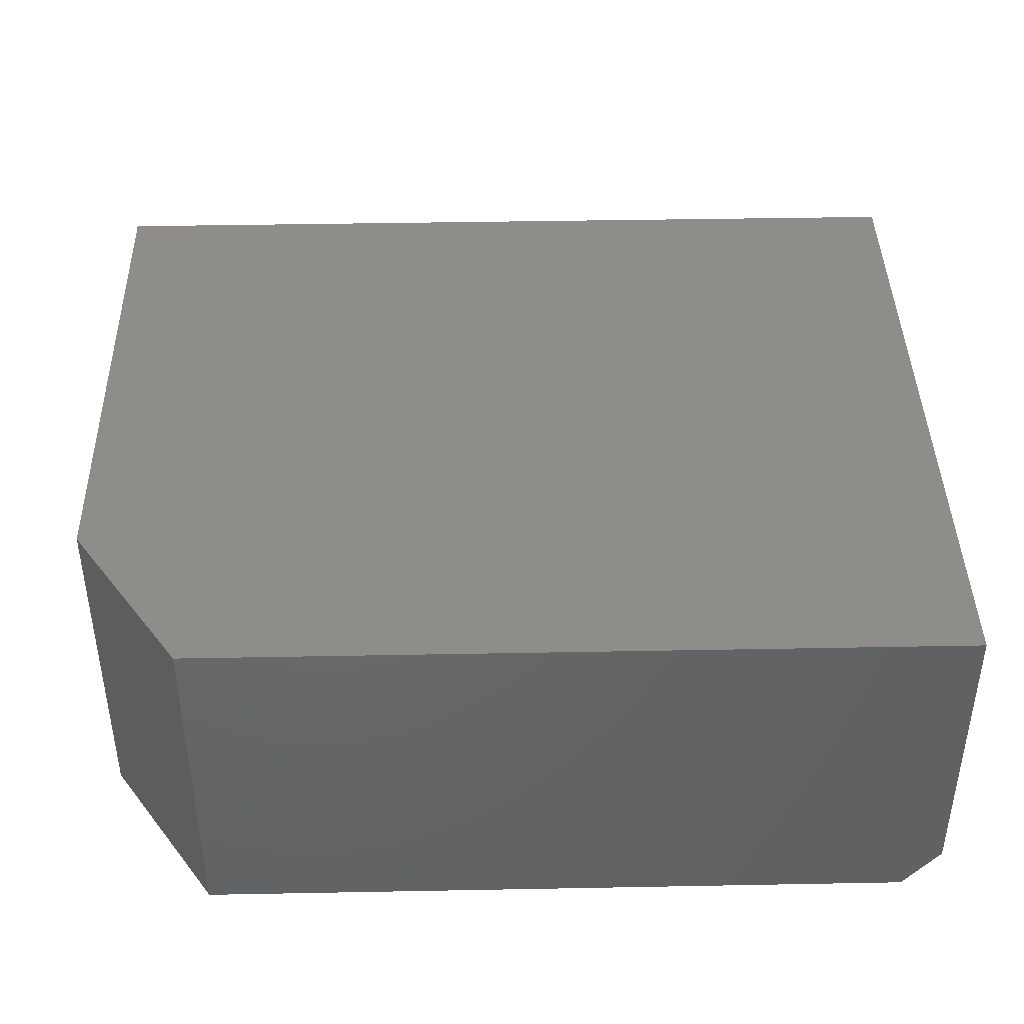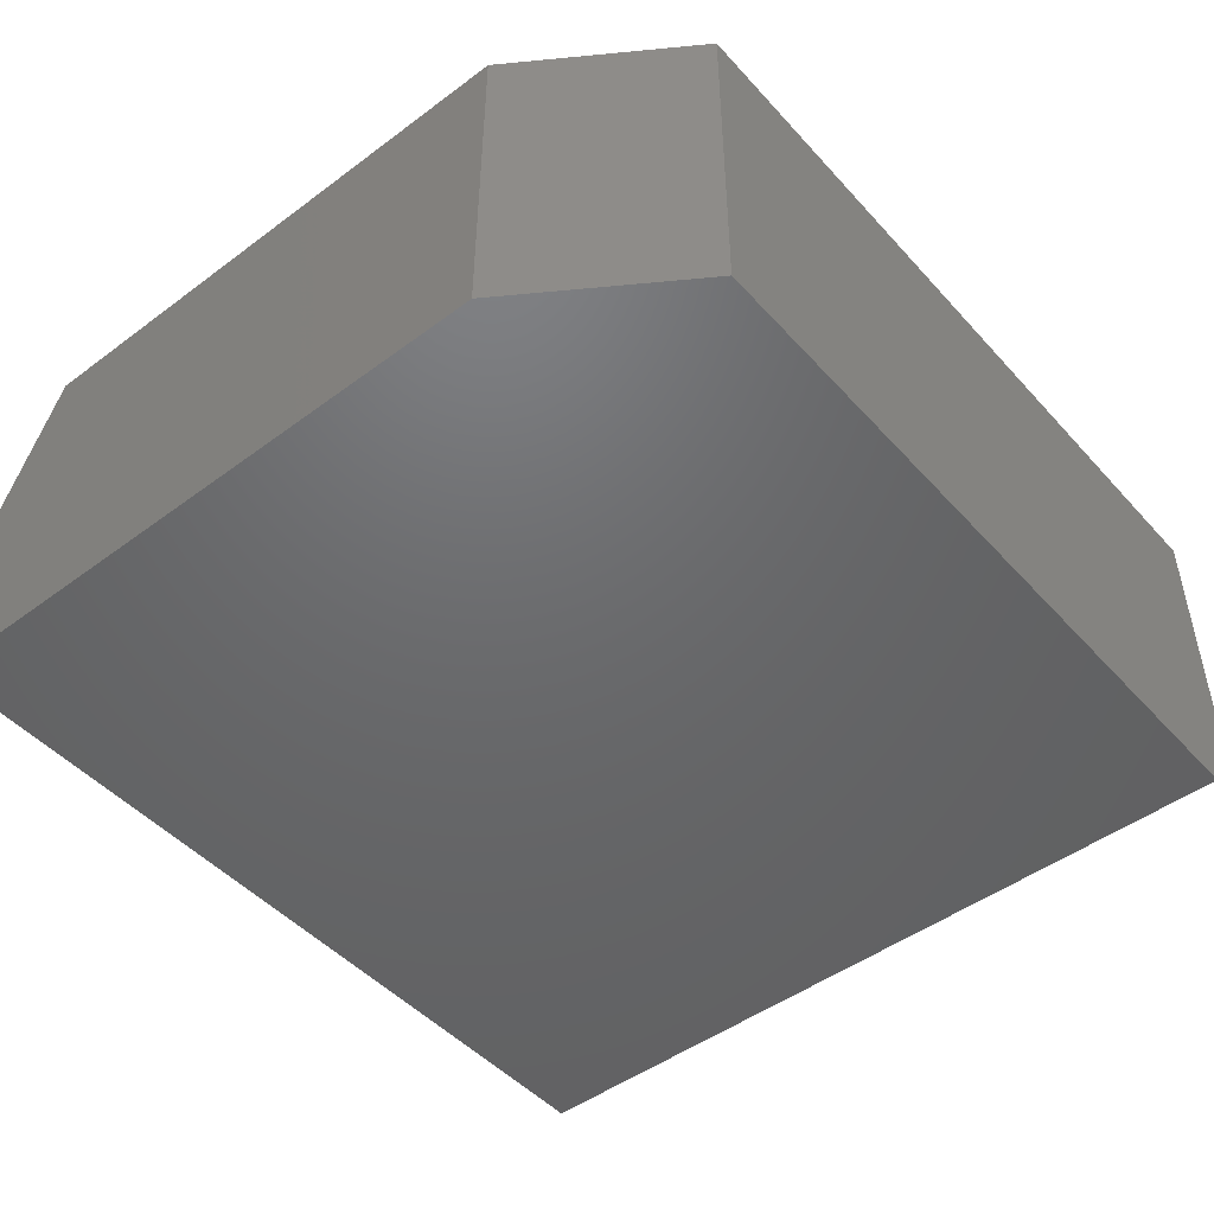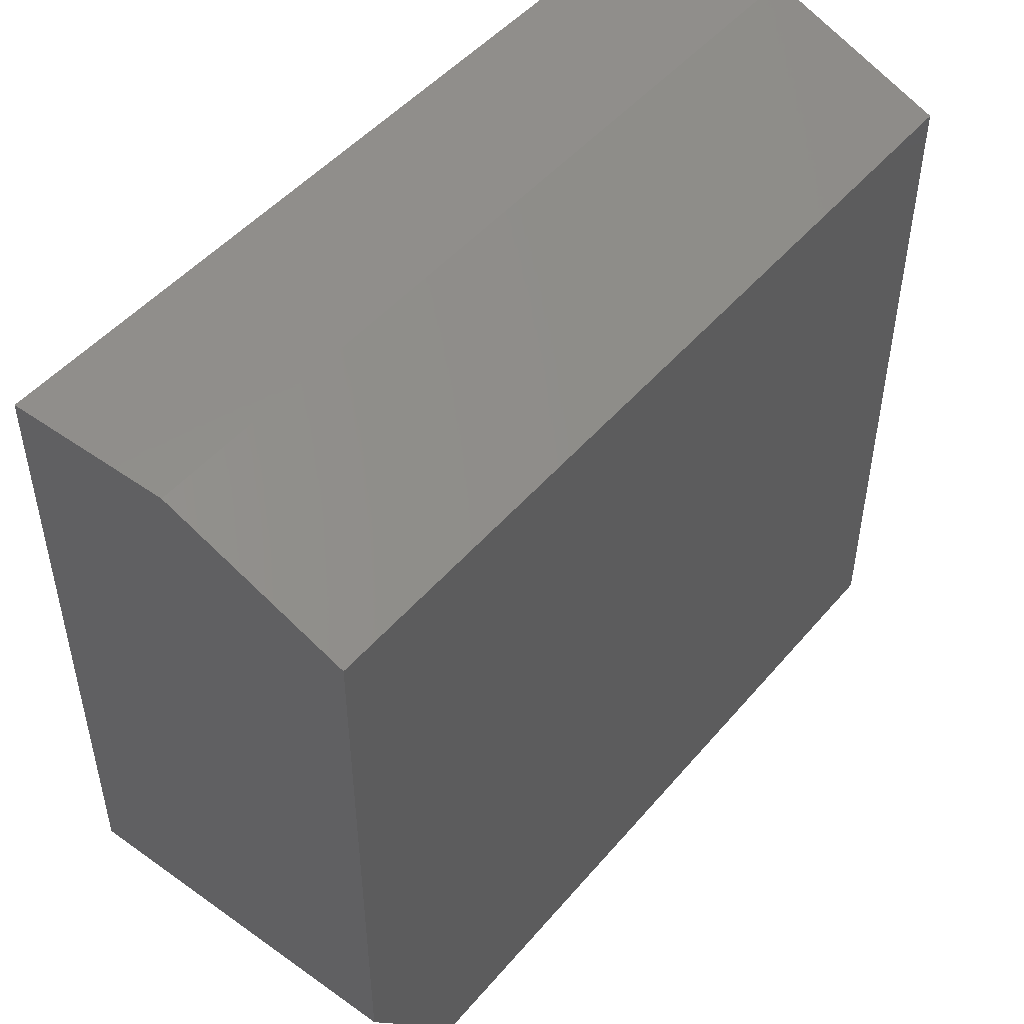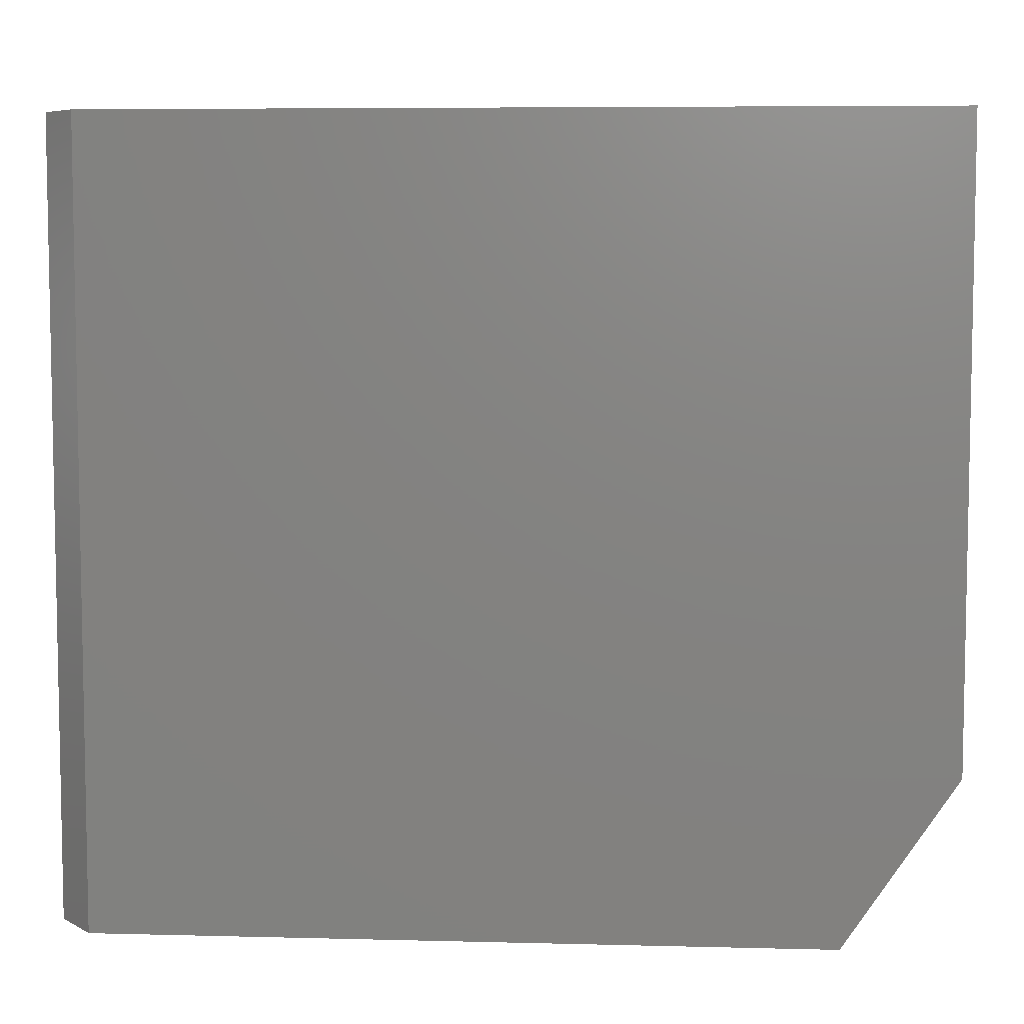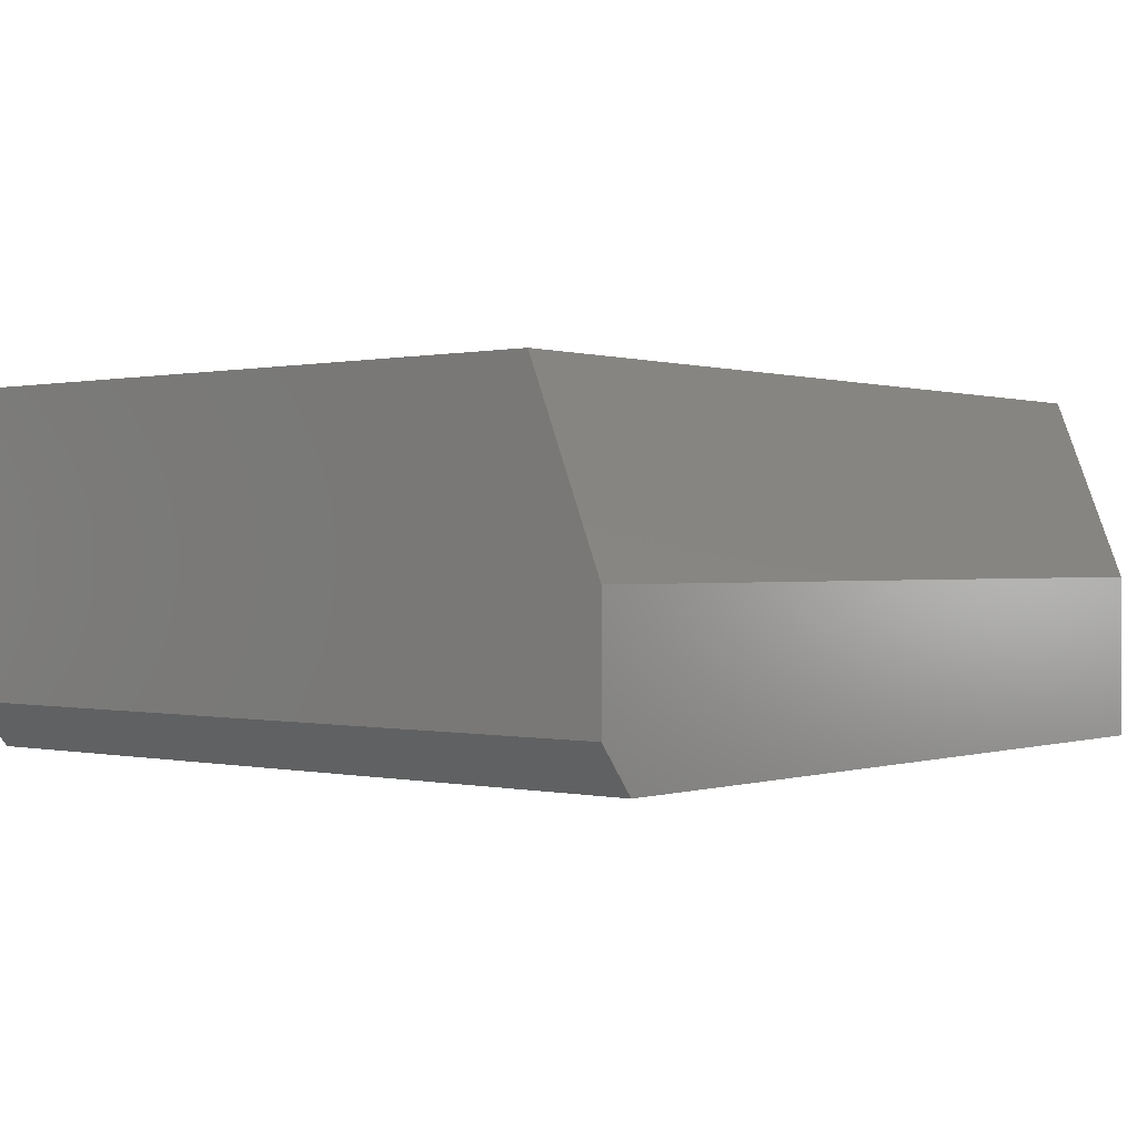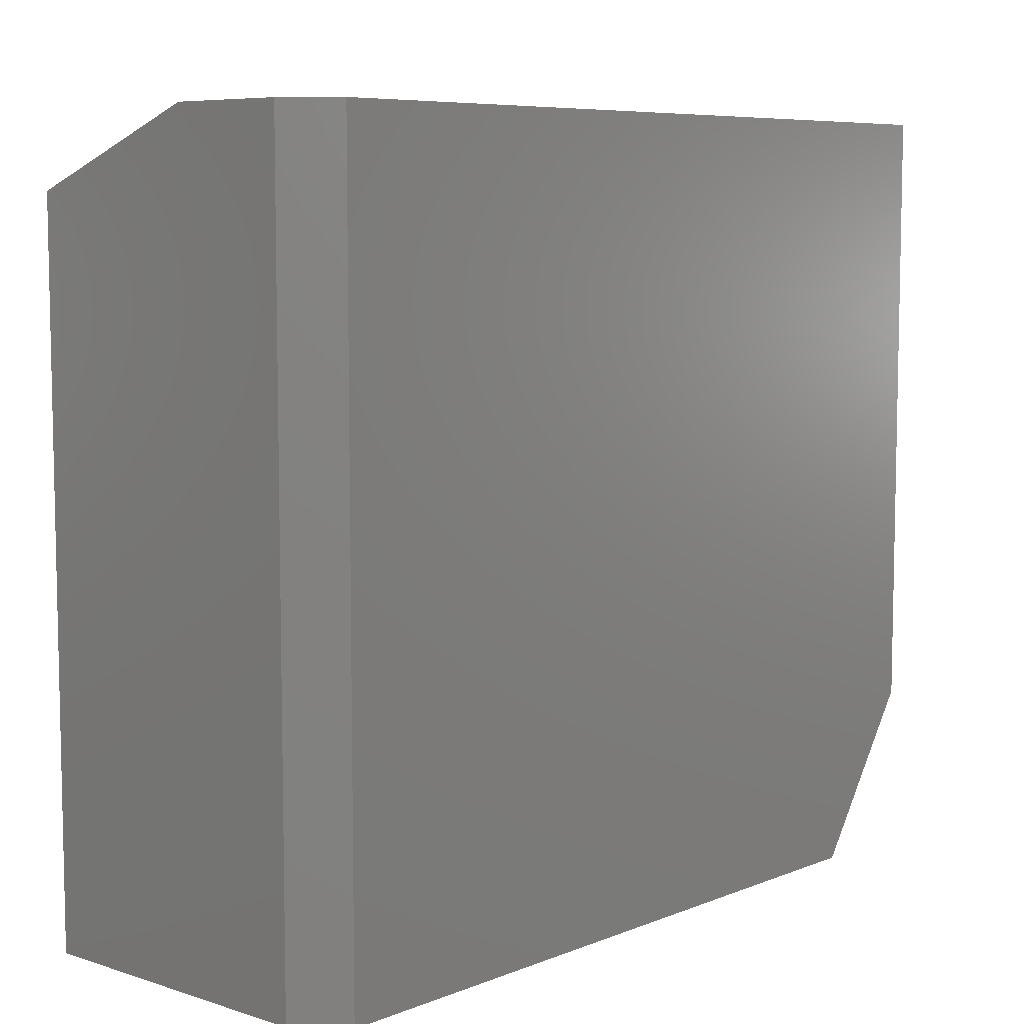
<metadata>
{"format":"stl","ext":"stl","renderer":"f3d","projection":"perspective","resolution":1024,"background":"white","views":[{"elev":41.8,"azim":178.7,"up":"+Y"},{"elev":-47.8,"azim":129.8,"up":"+Y"},{"elev":48.4,"azim":128.3,"up":"+Z"},{"elev":6.6,"azim":4.3,"up":"+Z"},{"elev":0.3,"azim":-50.3,"up":"+Y"},{"elev":7.3,"azim":-48.1,"up":"+Z"}]}
</metadata>
<code>
# stl→obj: 14 verts, 24 faces
v 0.1484 -0.2969 0.7507
v -0.5547 -0.2969 0.7507
v 0.1484 -0.2969 0.2266
v -0.5547 -0.2969 0.08594
v 0.05469 -0.2969 0.08594
v 0.05469 7.112e-17 0.08594
v -0.5859 0 0.08594
v -0.5859 -0.2578 0.08594
v 0.1484 8.934e-17 0.2266
v -0.5859 3.343e-17 0.6882
v 0.1484 1.15e-16 0.6882
v 0.1484 -0.1562 0.7507
v -0.5859 -0.2578 0.7507
v -0.5859 -0.1562 0.7507
f 1 2 3
f 3 2 4
f 3 4 5
f 6 5 7
f 7 5 4
f 7 4 8
f 6 7 9
f 9 7 10
f 9 10 11
f 3 9 1
f 1 9 11
f 1 11 12
f 5 6 3
f 3 6 9
f 7 8 10
f 10 8 13
f 10 13 14
f 1 12 2
f 2 12 14
f 2 14 13
f 4 2 8
f 8 2 13
f 12 11 14
f 14 11 10

</code>
